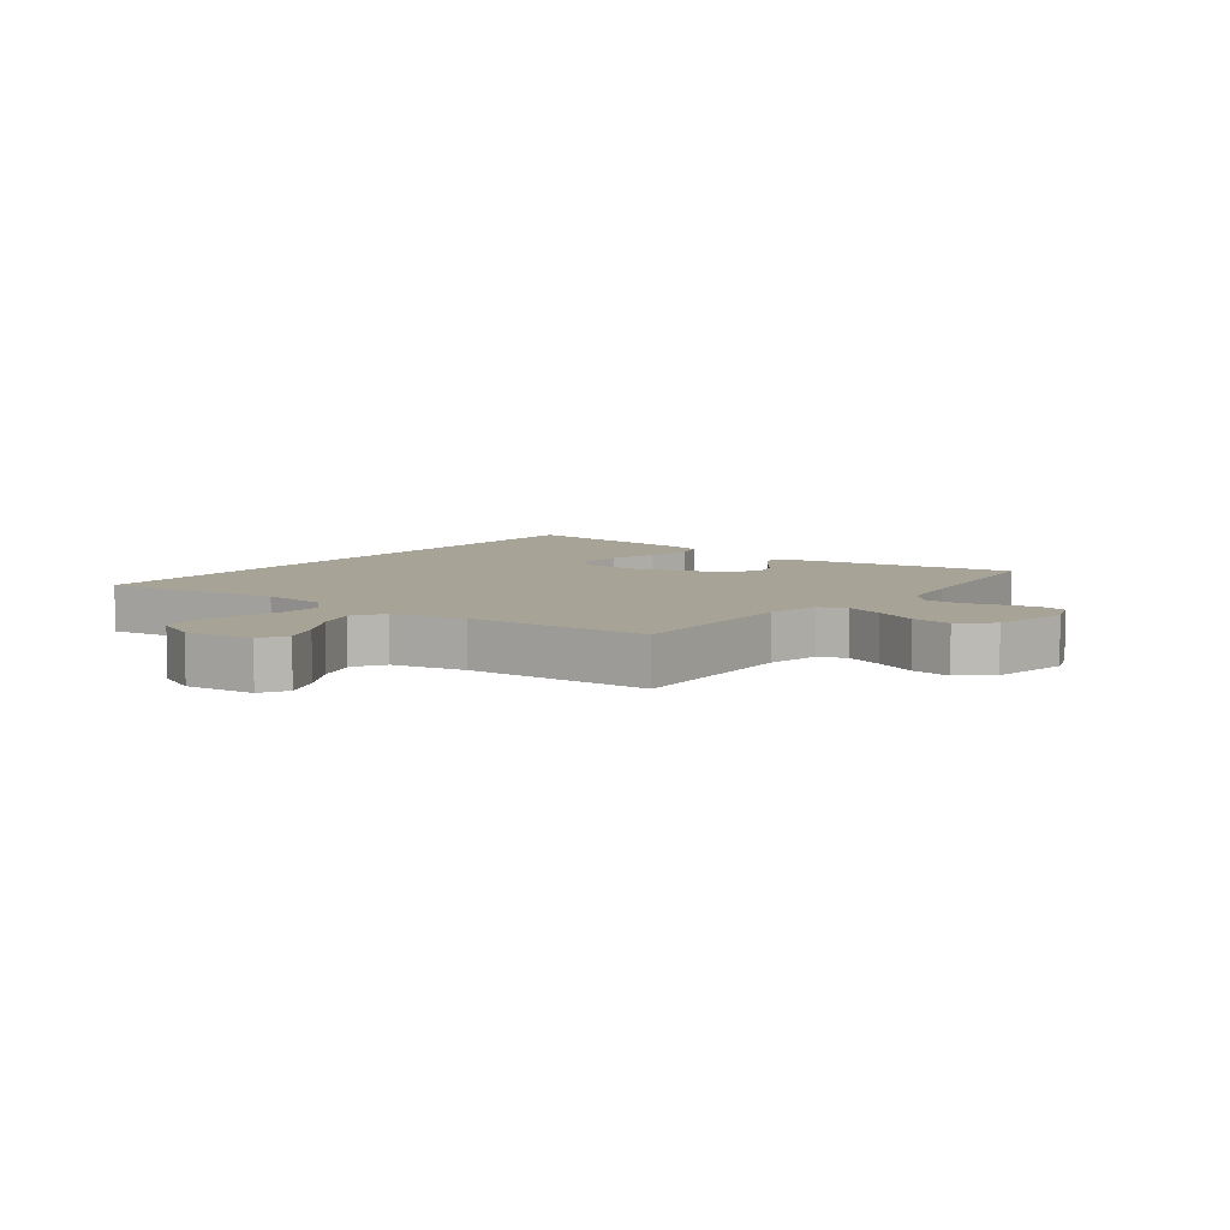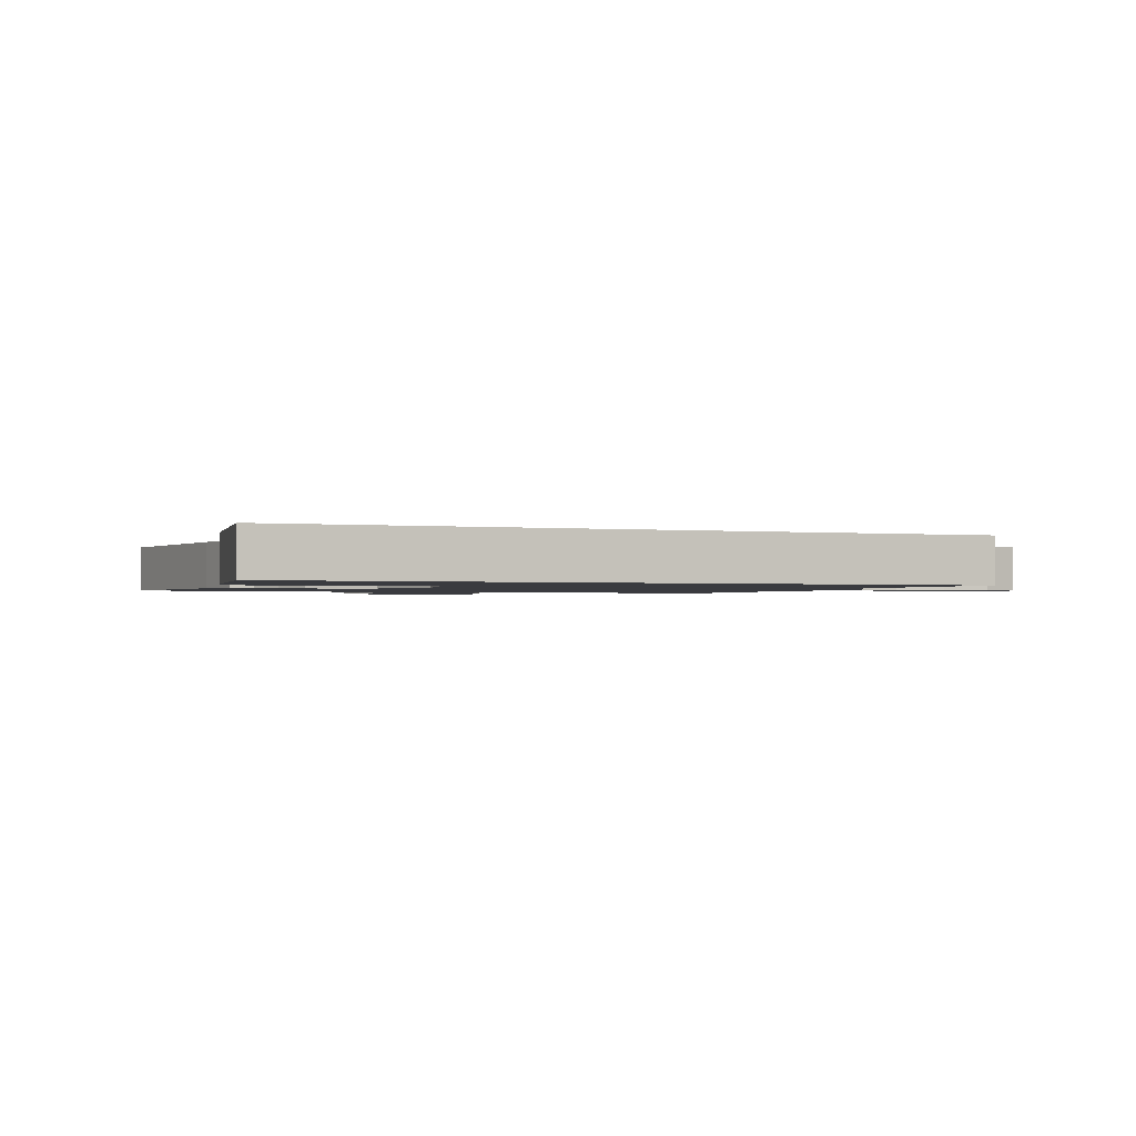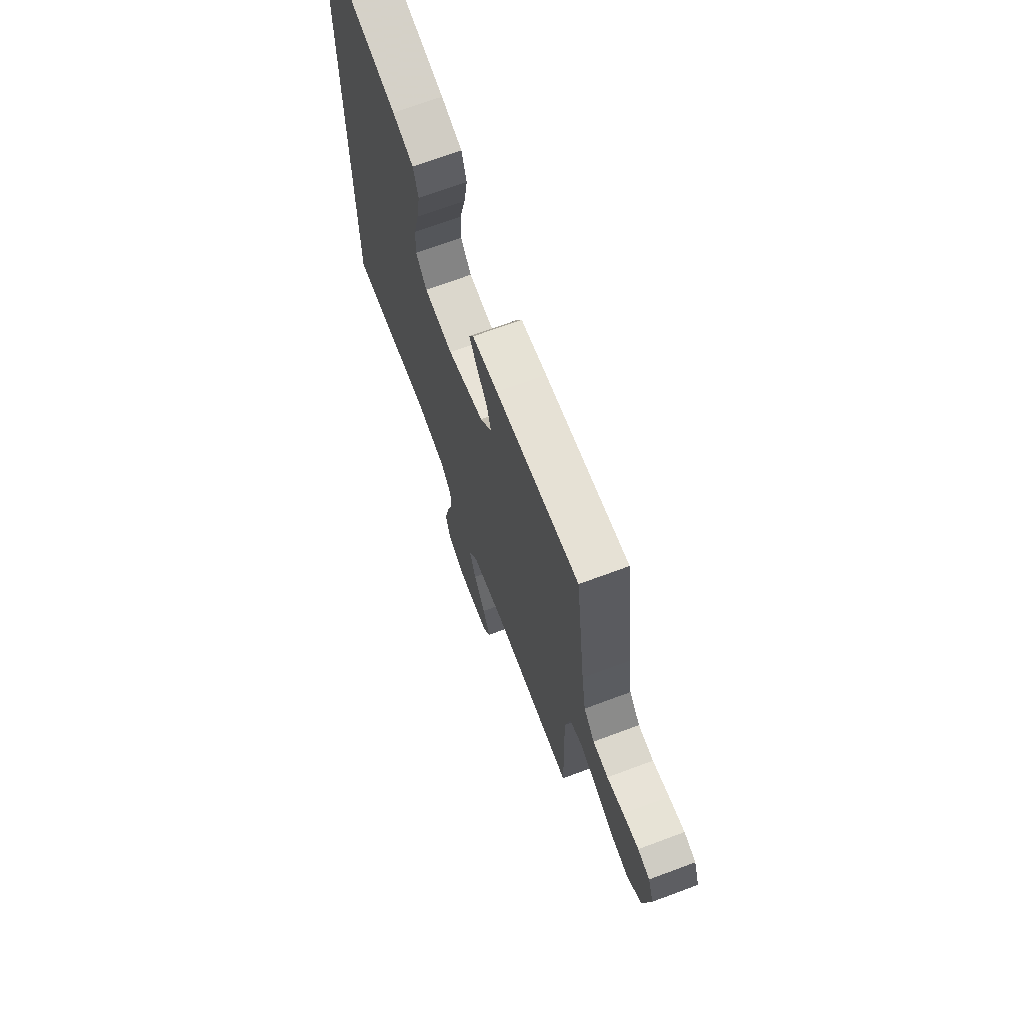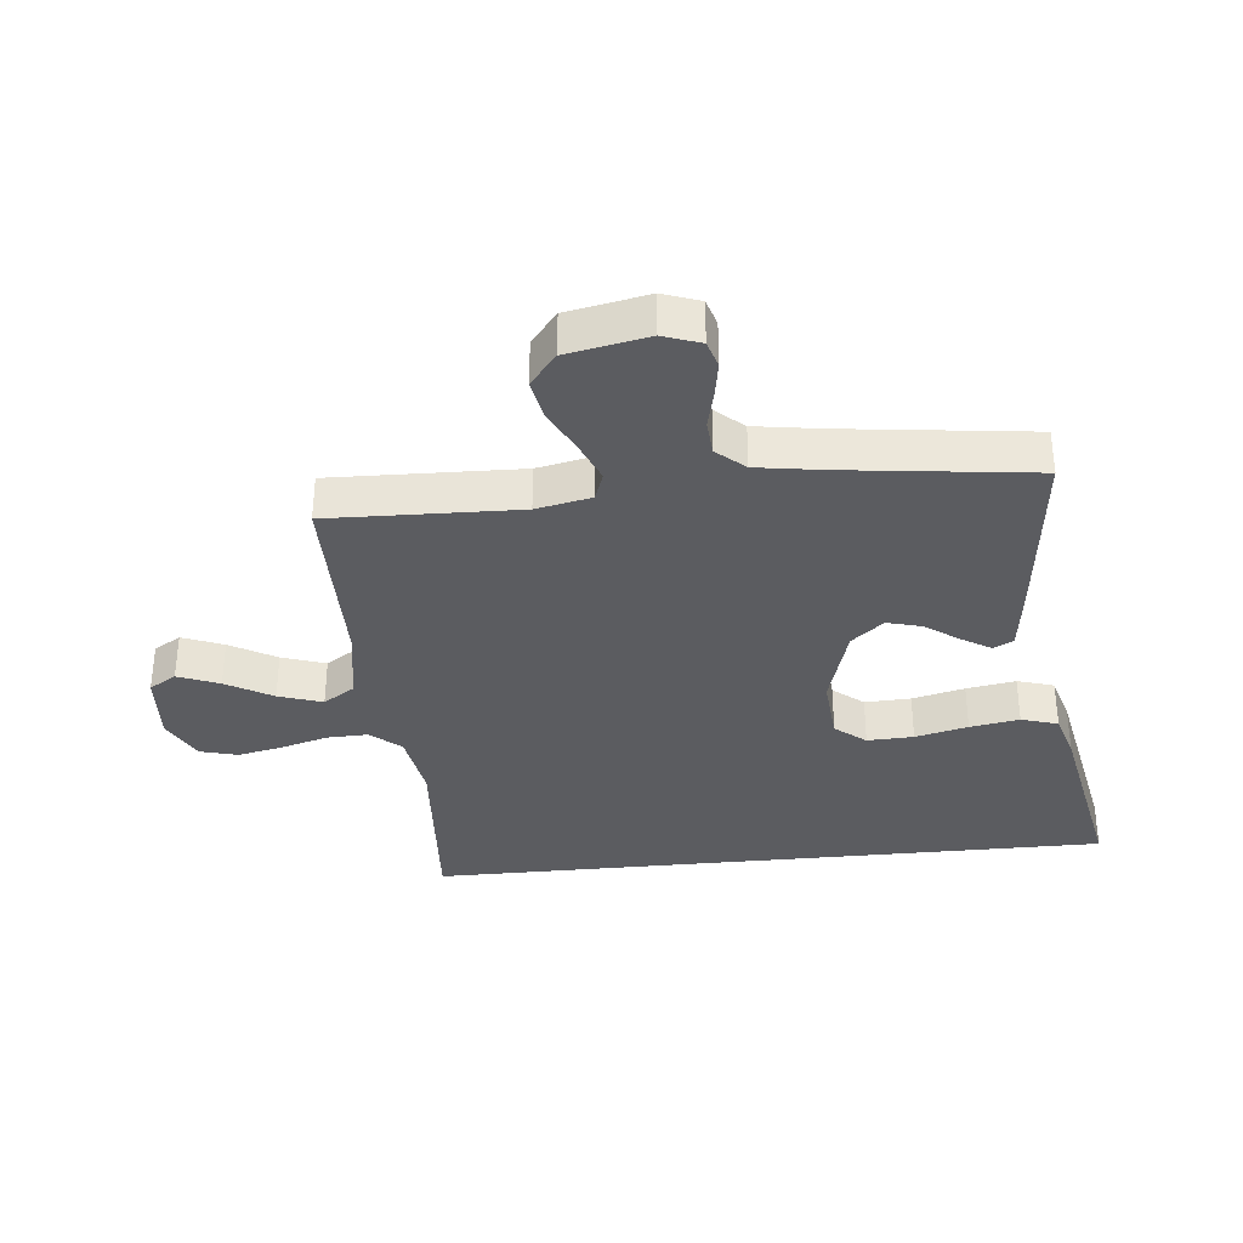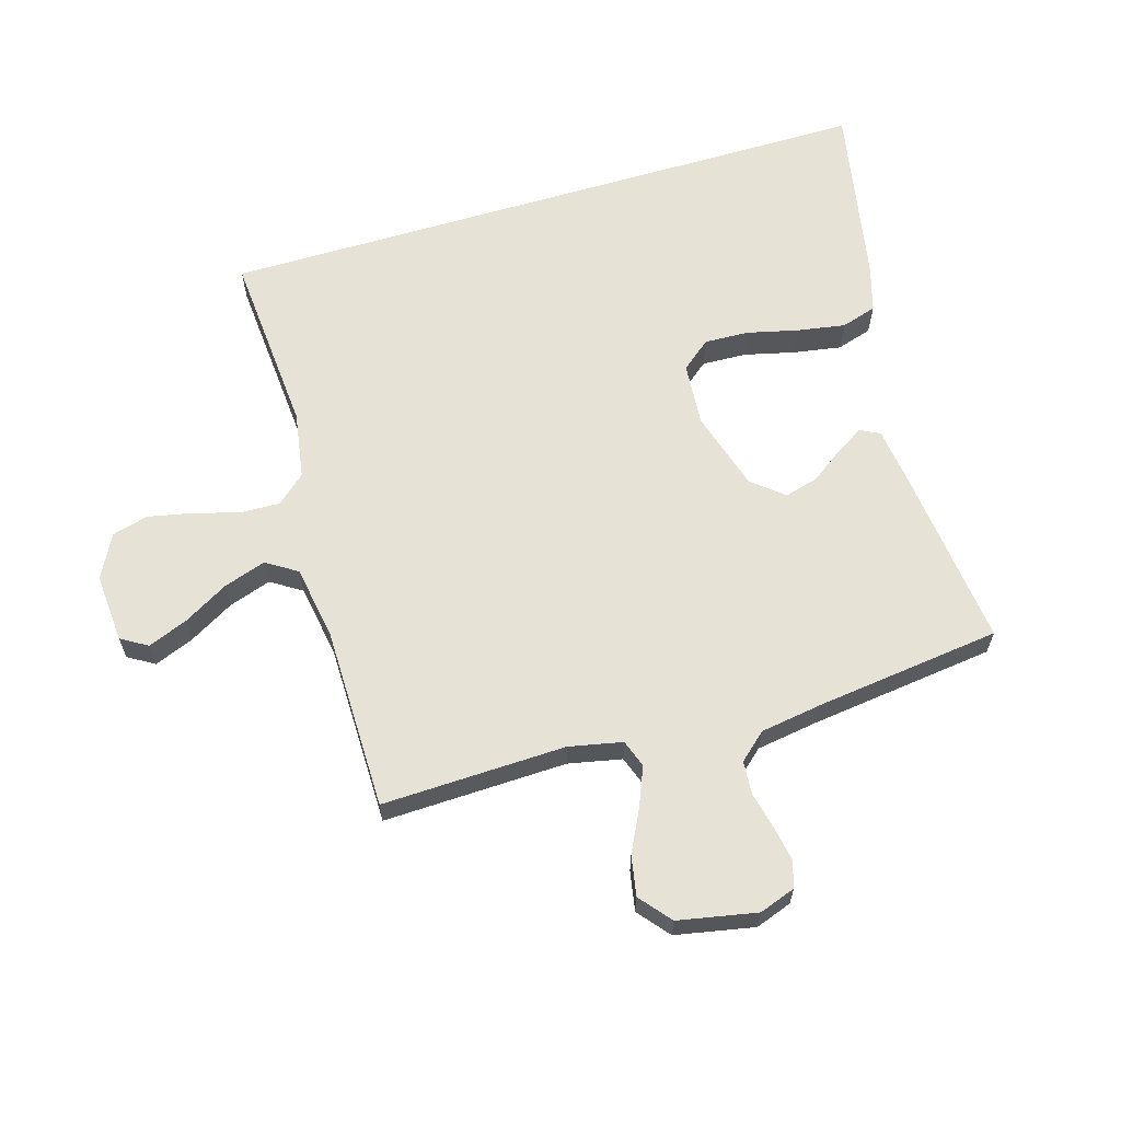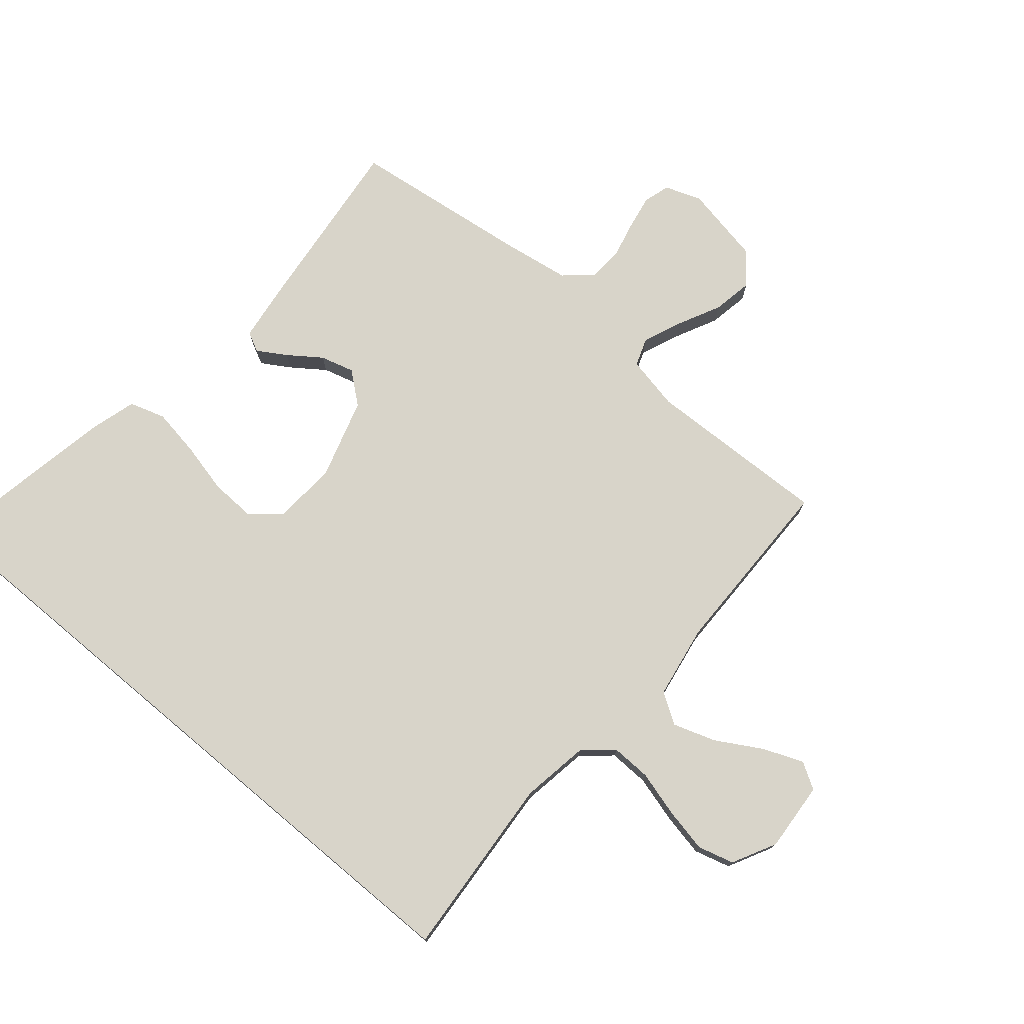
<metadata>
{"format":"obj","ext":"obj","renderer":"f3d","projection":"perspective","resolution":1024,"background":"white","views":[{"elev":6.7,"azim":-144.3,"up":"+Y"},{"elev":-1.3,"azim":67.2,"up":"+Y"},{"elev":69.5,"azim":-110.5,"up":"+Z"},{"elev":-34.7,"azim":-84.2,"up":"+Y"},{"elev":63.2,"azim":-106.7,"up":"+Y"},{"elev":75.5,"azim":130.0,"up":"+Y"}]}
</metadata>
<code>
v 0.5 0.07 -0.48
v 0.2 0.07 -0.458
v 0.09 0.07 -0.476
v 0.049 0.07 -0.523
v 0.051 0.07 -0.588
v 0.072 0.07 -0.662
v 0.087 0.07 -0.734
v 0.071 0.07 -0.793
v 0 0.07 -0.83
v -0.113 0.07 -0.822
v -0.139 0.07 -0.779
v -0.113 0.07 -0.714
v -0.071 0.07 -0.641
v -0.048 0.07 -0.572
v -0.08 0.07 -0.522
v -0.2 0.07 -0.502
v -0.5 0.07 -0.5
v -0.491 0.07 -0.2
v -0.509 0.07 -0.113
v -0.554 0.07 -0.097
v -0.617 0.07 -0.123
v -0.687 0.07 -0.158
v -0.752 0.07 -0.17
v -0.803 0.07 -0.128
v -0.828 0.07 0
v -0.807 0.07 0.059
v -0.764 0.07 0.072
v -0.707 0.07 0.062
v -0.647 0.07 0.048
v -0.592 0.07 0.052
v -0.553 0.07 0.096
v -0.537 0.07 0.2
v -0.5 0.07 0.5
v -0.2 0.07 0.467
v -0.108 0.07 0.455
v -0.092 0.07 0.423
v -0.12 0.07 0.377
v -0.158 0.07 0.324
v -0.173 0.07 0.269
v -0.131 0.07 0.218
v 0 0.07 0.179
v 0.104 0.07 0.187
v 0.143 0.07 0.235
v 0.14 0.07 0.308
v 0.12 0.07 0.391
v 0.107 0.07 0.469
v 0.125 0.07 0.527
v 0.2 0.07 0.549
v 0.5 0.07 0.606
v 0.5 0 -0.48
v 0.2 0 -0.458
v 0.09 0 -0.476
v 0.049 0 -0.523
v 0.051 0 -0.588
v 0.072 0 -0.662
v 0.087 0 -0.734
v 0.071 0 -0.793
v 0 0 -0.83
v -0.113 0 -0.822
v -0.139 0 -0.779
v -0.113 0 -0.714
v -0.071 0 -0.641
v -0.048 0 -0.572
v -0.08 0 -0.522
v -0.2 0 -0.502
v -0.5 0 -0.5
v -0.491 0 -0.2
v -0.509 0 -0.113
v -0.554 0 -0.097
v -0.617 0 -0.123
v -0.687 0 -0.158
v -0.752 0 -0.17
v -0.803 0 -0.128
v -0.828 0 0
v -0.807 0 0.059
v -0.764 0 0.072
v -0.707 0 0.062
v -0.647 0 0.048
v -0.592 0 0.052
v -0.553 0 0.096
v -0.537 0 0.2
v -0.5 0 0.5
v -0.2 0 0.467
v -0.108 0 0.455
v -0.092 0 0.423
v -0.12 0 0.377
v -0.158 0 0.324
v -0.173 0 0.269
v -0.131 0 0.218
v 0 0 0.179
v 0.104 0 0.187
v 0.143 0 0.235
v 0.14 0 0.308
v 0.12 0 0.391
v 0.107 0 0.469
v 0.125 0 0.527
v 0.2 0 0.549
v 0.5 0 0.606
f 48 49 1 2
f 44 45 46 47
f 44 47 48 2
f 35 36 37 38
f 33 34 35 38
f 32 33 38 39
f 31 32 39 40
f 26 27 28 29
f 24 25 26 29
f 24 29 30
f 21 22 23 24
f 20 21 24 30
f 19 20 30 31
f 16 17 18
f 15 16 18 19
f 10 11 12 13
f 10 13 14
f 9 10 14
f 8 9 14
f 5 6 7 8
f 5 8 14
f 4 5 14 15
f 43 44 2
f 42 43 2 3
f 41 42 3 4
f 19 31 40 41
f 4 15 19 41
f 51 50 98 97
f 96 95 94 93
f 51 97 96 93
f 87 86 85 84
f 87 84 83 82
f 88 87 82 81
f 89 88 81 80
f 78 77 76 75
f 78 75 74 73
f 79 78 73
f 73 72 71 70
f 79 73 70 69
f 80 79 69 68
f 67 66 65
f 68 67 65 64
f 62 61 60 59
f 63 62 59
f 63 59 58
f 63 58 57
f 57 56 55 54
f 63 57 54
f 64 63 54 53
f 51 93 92
f 52 51 92 91
f 53 52 91 90
f 90 89 80 68
f 90 68 64 53
f 1 50 51 2
f 2 51 52 3
f 3 52 53 4
f 4 53 54 5
f 5 54 55 6
f 6 55 56 7
f 7 56 57 8
f 8 57 58 9
f 9 58 59 10
f 10 59 60 11
f 11 60 61 12
f 12 61 62 13
f 13 62 63 14
f 14 63 64 15
f 15 64 65 16
f 16 65 66 17
f 17 66 67 18
f 18 67 68 19
f 19 68 69 20
f 20 69 70 21
f 21 70 71 22
f 22 71 72 23
f 23 72 73 24
f 24 73 74 25
f 25 74 75 26
f 26 75 76 27
f 27 76 77 28
f 28 77 78 29
f 29 78 79 30
f 30 79 80 31
f 31 80 81 32
f 32 81 82 33
f 33 82 83 34
f 34 83 84 35
f 35 84 85 36
f 36 85 86 37
f 37 86 87 38
f 38 87 88 39
f 39 88 89 40
f 40 89 90 41
f 41 90 91 42
f 42 91 92 43
f 43 92 93 44
f 44 93 94 45
f 45 94 95 46
f 46 95 96 47
f 47 96 97 48
f 48 97 98 49
f 49 98 50 1

</code>
